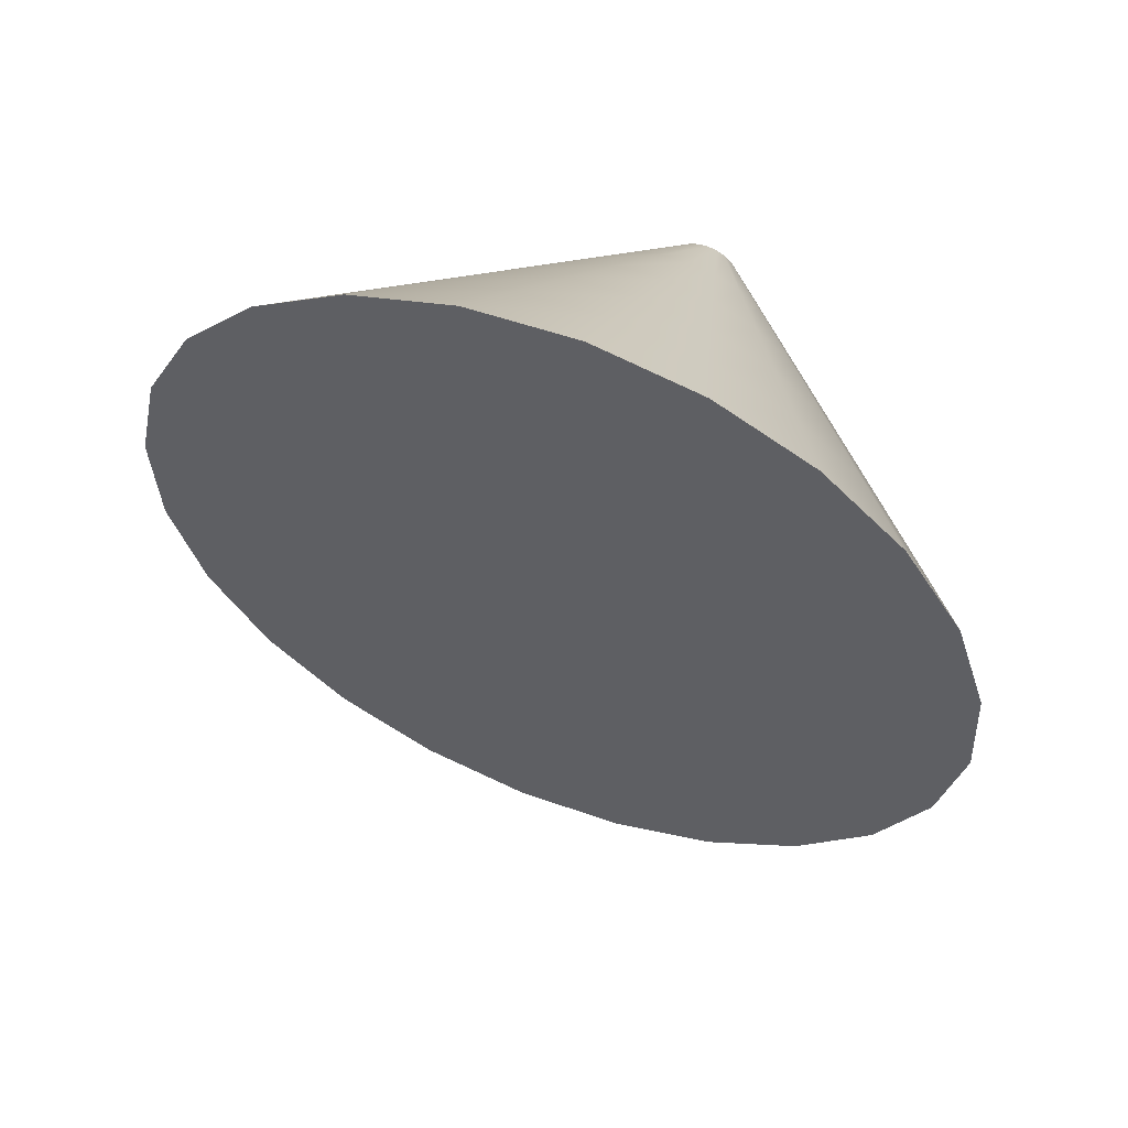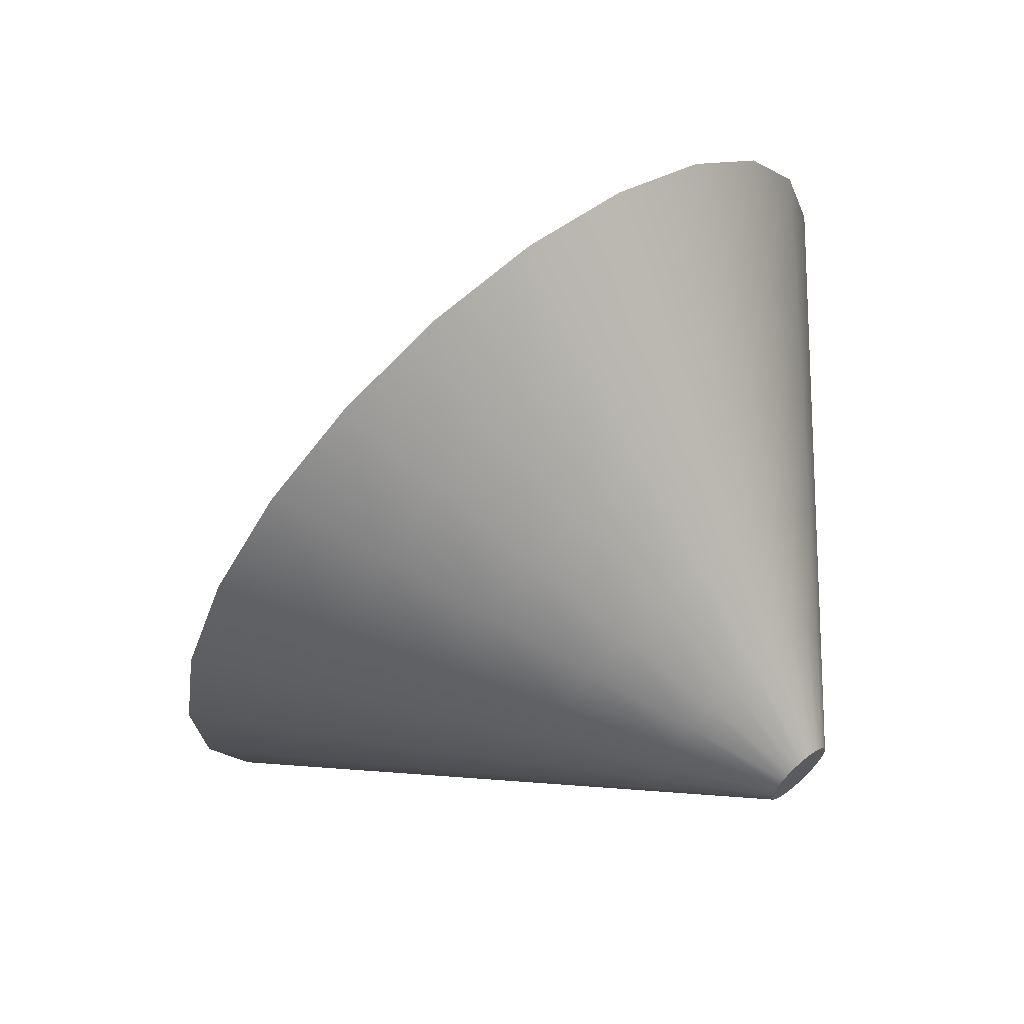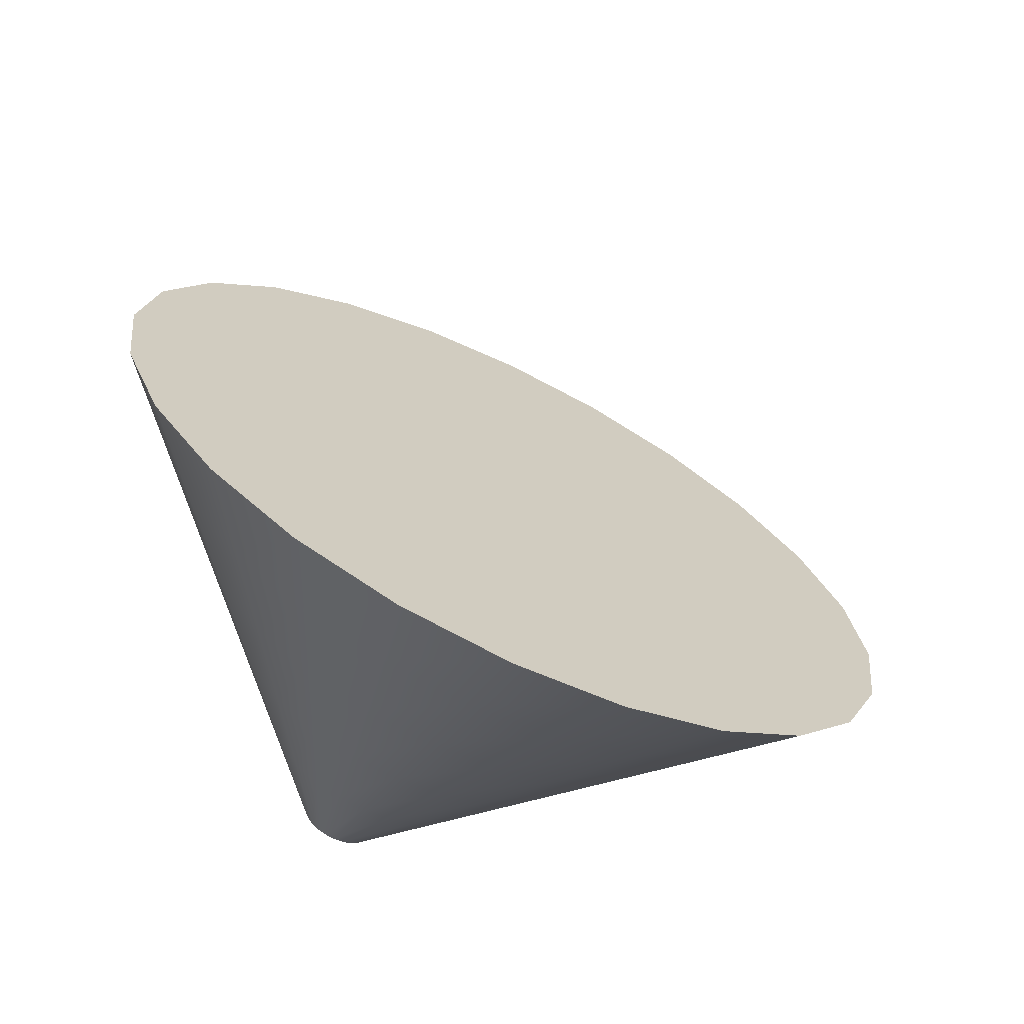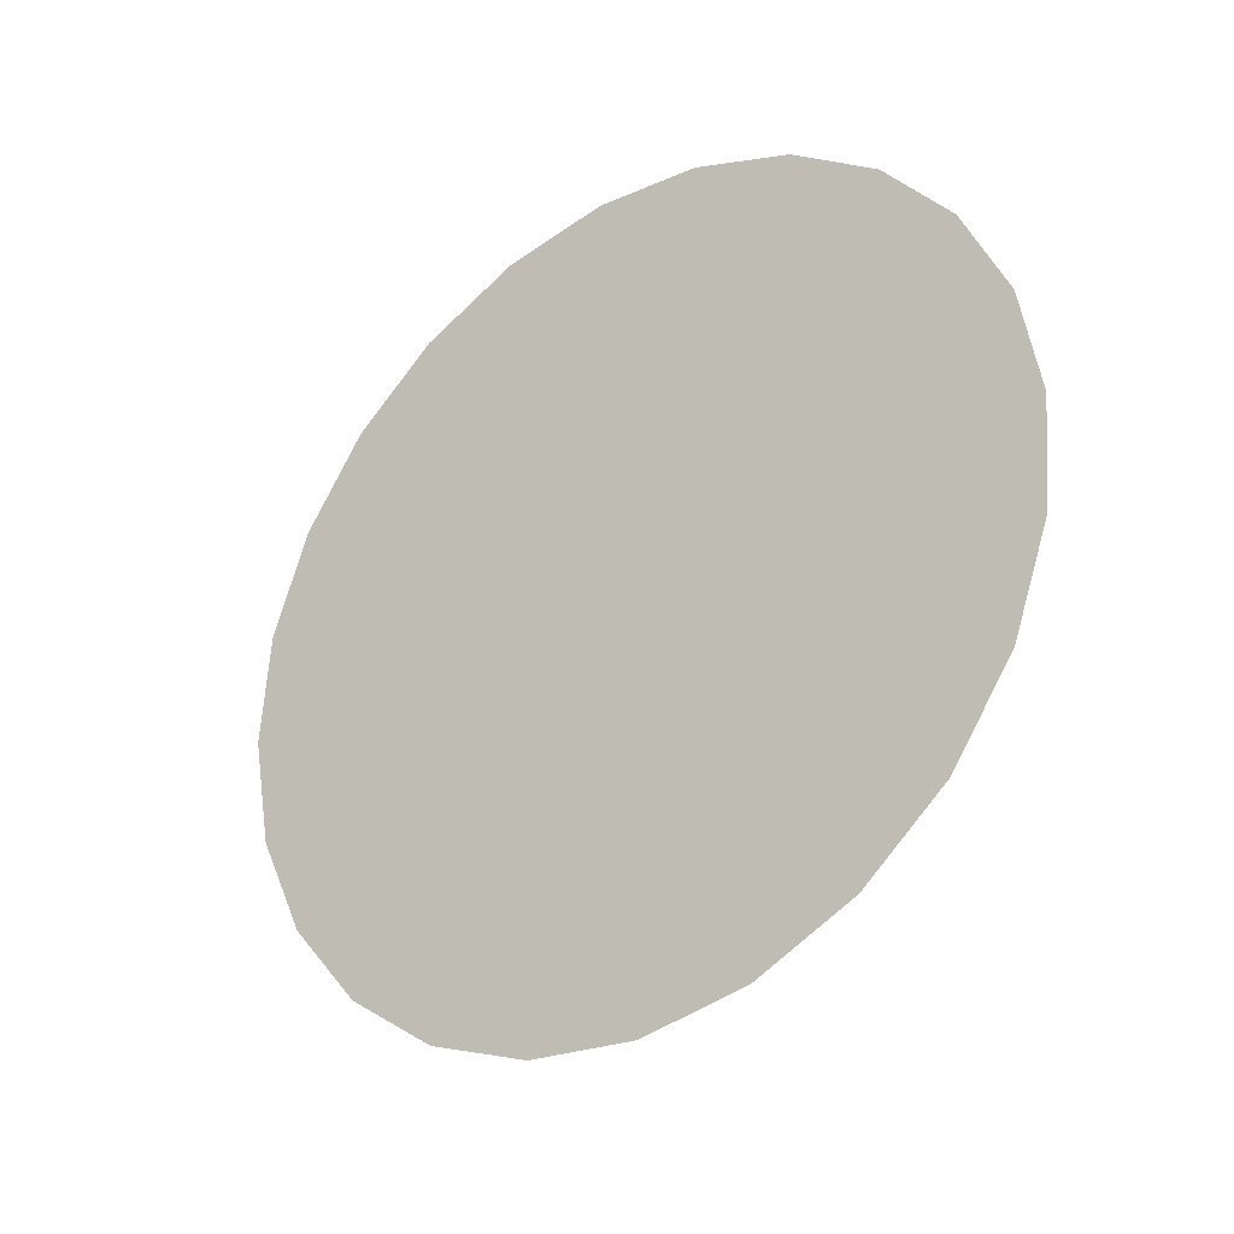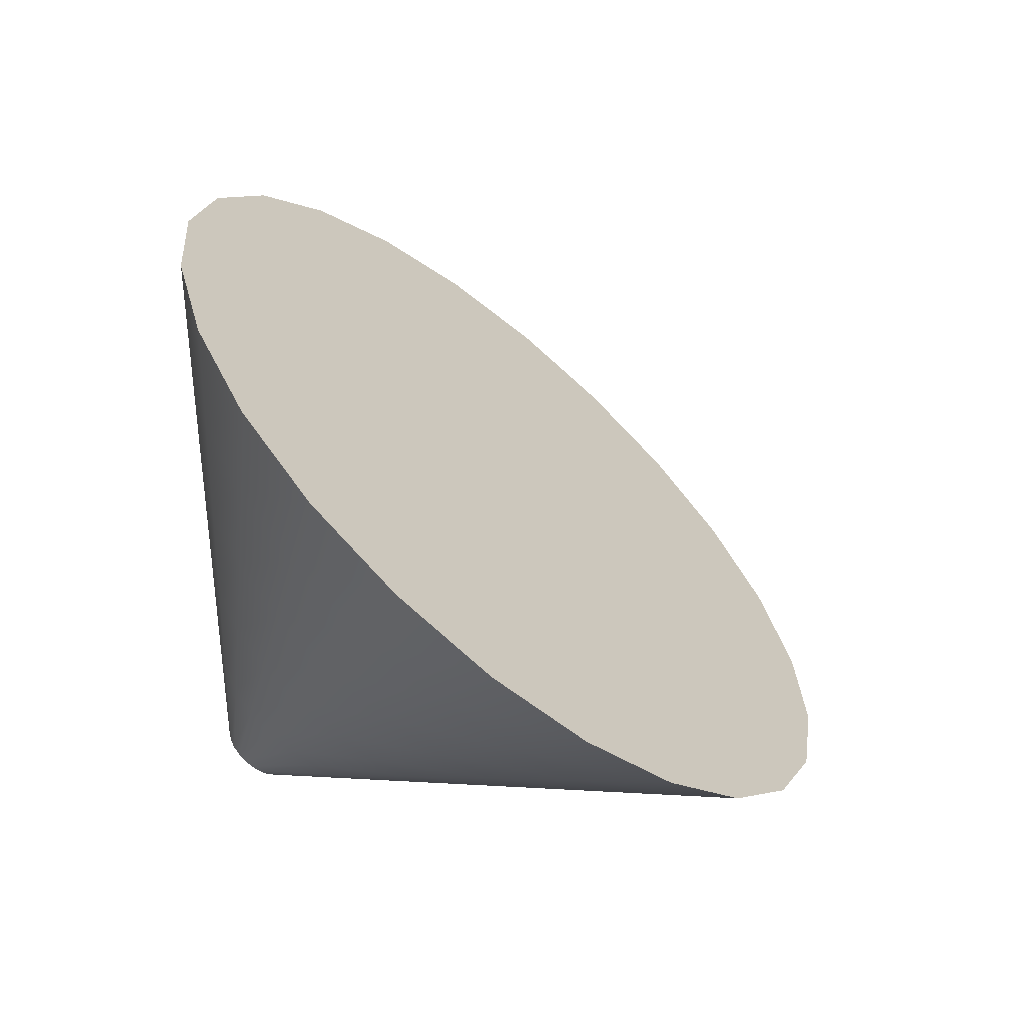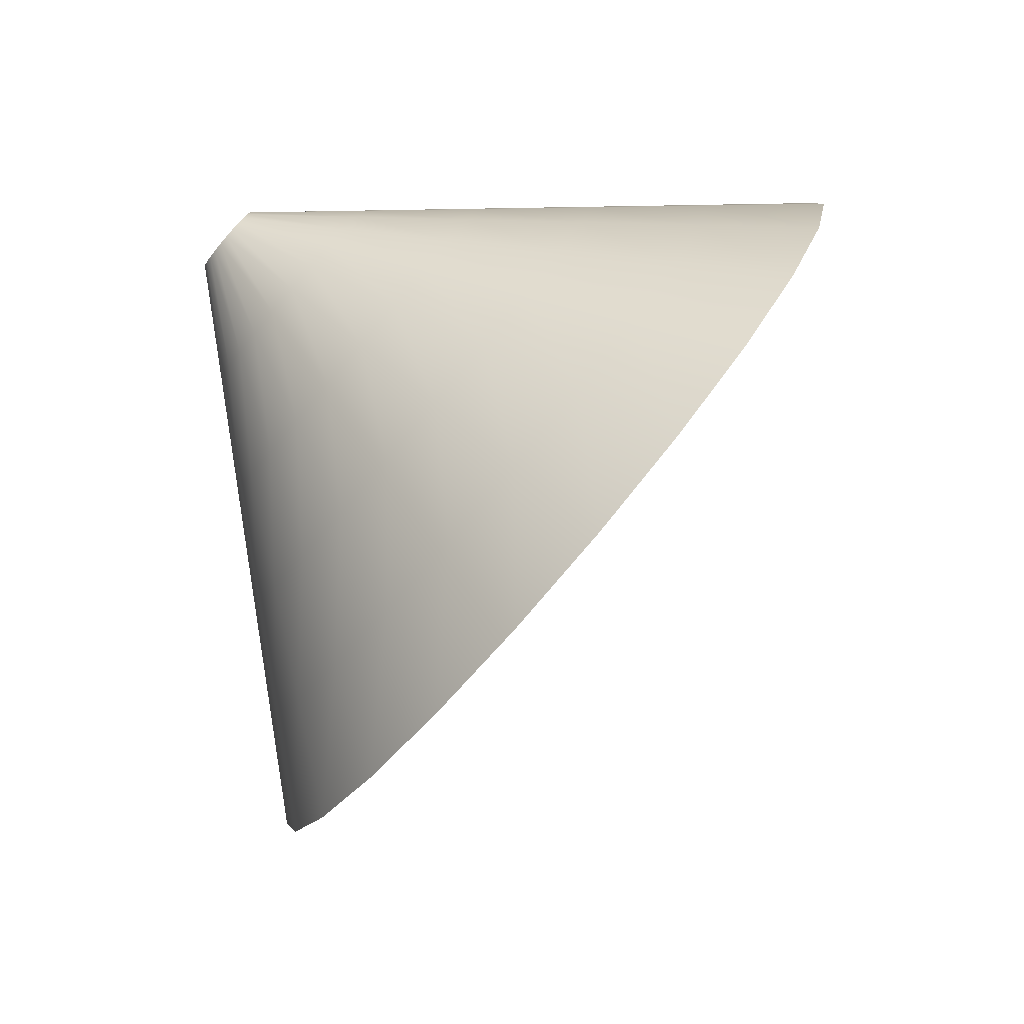
<metadata>
{"format":"obj","ext":"obj","renderer":"f3d","projection":"perspective","resolution":1024,"background":"white","views":[{"elev":-78.2,"azim":157.6,"up":"+Y"},{"elev":-25.2,"azim":99.3,"up":"+Z"},{"elev":53.5,"azim":-129.7,"up":"+Z"},{"elev":41.9,"azim":75.9,"up":"+Z"},{"elev":31.2,"azim":-87.6,"up":"+Z"},{"elev":2.4,"azim":-88.4,"up":"+Y"}]}
</metadata>
<code>
v  -29.58 -135.7 -236.4
v  -33.54 -136.5 -236.6
v  -33.6 -135.7 -235.9
v  -33.21 -137.2 -237.3
v  -32.63 -137.9 -237.9
v  -31.84 -138.4 -238.4
v  -30.91 -138.7 -238.8
v  -29.88 -138.8 -239
v  -28.83 -138.7 -239
v  -27.83 -138.4 -238.9
v  -26.95 -137.9 -238.5
v  -26.25 -137.2 -238.1
v  -25.78 -136.5 -237.5
v  -25.57 -135.7 -236.8
v  -25.63 -134.9 -236.2
v  -25.96 -134.1 -235.5
v  -26.54 -133.5 -234.9
v  -27.32 -133 -234.4
v  -28.26 -132.7 -234
v  -29.29 -132.6 -233.8
v  -30.34 -132.7 -233.8
v  -31.34 -133 -233.9
v  -32.21 -133.5 -234.2
v  -32.91 -134.1 -234.7
v  -33.38 -134.9 -235.3
v  -41.16 -144.5 -229.8
v  -41.35 -142 -227.6
v  -40.12 -146.8 -231.9
v  -38.31 -148.8 -233.8
v  -35.85 -150.3 -235.4
v  -32.9 -151.3 -236.5
v  -29.67 -151.6 -237.2
v  -26.38 -151.3 -237.3
v  -23.25 -150.3 -236.8
v  -20.49 -148.8 -235.8
v  -18.3 -146.8 -234.3
v  -16.82 -144.5 -232.5
v  -16.15 -142 -230.5
v  -16.34 -139.5 -228.3
v  -17.38 -137.1 -226.2
v  -19.19 -135.1 -224.3
v  -21.66 -133.6 -222.7
v  -24.6 -132.6 -221.5
v  -27.83 -132.3 -220.9
v  -31.12 -132.6 -220.8
v  -34.26 -133.6 -221.3
v  -37.01 -135.1 -222.3
v  -39.2 -137.1 -223.7
v  -40.68 -139.5 -225.6
v  -48.79 -152.4 -222.9
v  -49.11 -148.2 -219.3
v  -47.04 -156.4 -226.5
v  -44 -159.7 -229.7
v  -39.85 -162.3 -232.3
v  -34.9 -163.9 -234.3
v  -29.47 -164.5 -235.4
v  -23.93 -163.9 -235.5
v  -18.67 -162.3 -234.7
v  -14.04 -159.7 -233.1
v  -10.35 -156.4 -230.6
v  -7.859 -152.4 -227.5
v  -6.737 -148.2 -224.1
v  -7.058 -144 -220.4
v  -8.801 -140.1 -216.9
v  -11.85 -136.7 -213.7
v  -15.99 -134.2 -211
v  -20.94 -132.5 -209.1
v  -26.37 -132 -208
v  -31.91 -132.5 -207.8
v  -37.17 -134.2 -208.6
v  -41.81 -136.7 -210.3
v  -45.5 -140.1 -212.8
v  -47.98 -144 -215.8
v  -56.41 -160.4 -216.1
v  -56.86 -154.5 -211
v  -53.96 -165.9 -221
v  -49.68 -170.7 -225.6
v  -43.86 -174.3 -229.3
v  -36.9 -176.6 -232
v  -29.26 -177.4 -233.6
v  -21.49 -176.6 -233.8
v  -14.09 -174.3 -232.7
v  -7.576 -170.7 -230.3
v  -2.395 -165.9 -226.9
v  1.103 -160.4 -222.5
v  2.68 -154.5 -217.7
v  2.229 -148.6 -212.6
v  -0.2213 -143.1 -207.6
v  -4.502 -138.4 -203.1
v  -10.32 -134.7 -199.3
v  -17.29 -132.4 -196.6
v  -24.92 -131.7 -195.1
v  -32.7 -132.4 -194.9
v  -40.09 -134.7 -196
v  -46.61 -138.4 -198.3
v  -51.79 -143.1 -201.8
v  -55.28 -148.6 -206.1
v  -64.04 -168.4 -209.2
v  -64.62 -160.8 -202.6
v  -60.88 -175.5 -215.6
v  -55.36 -181.6 -221.4
v  -47.86 -186.3 -226.3
v  -38.89 -189.2 -229.8
v  -29.06 -190.2 -231.8
v  -19.04 -189.2 -232
v  -9.507 -186.3 -230.6
v  -1.118 -181.6 -227.6
v  5.558 -175.5 -223.1
v  10.07 -168.4 -217.6
v  12.1 -160.8 -211.3
v  11.52 -153.2 -204.7
v  8.359 -146.1 -198.3
v  2.843 -140 -192.5
v  -4.656 -135.3 -187.6
v  -13.63 -132.3 -184.1
v  -23.46 -131.3 -182.2
v  -33.48 -132.3 -181.9
v  -43.01 -135.3 -183.3
v  -51.4 -140 -186.4
v  -58.08 -146.1 -190.8
v  -62.59 -153.2 -196.4
v  -71.66 -176.4 -202.3
v  -72.37 -167.1 -194.3
v  -67.8 -185.1 -210.2
v  -61.05 -192.5 -217.3
v  -51.87 -198.3 -223.2
v  -40.89 -201.9 -227.5
v  -28.86 -203.1 -230
v  -16.59 -201.9 -230.3
v  -4.926 -198.3 -228.5
v  5.341 -192.5 -224.8
v  13.51 -185.1 -219.4
v  19.03 -176.4 -212.6
v  21.51 -167.1 -204.9
v  20.8 -157.7 -196.9
v  16.94 -149 -189
v  10.19 -141.6 -181.9
v  1.011 -135.9 -176
v  -9.968 -132.3 -171.7
v  -22 -131 -169.2
v  -34.27 -132.3 -168.9
v  -45.93 -135.9 -170.7
v  -56.2 -141.6 -174.4
v  -64.37 -149 -179.8
v  -69.89 -157.7 -186.6
v  -25.43 -167.1 -199.6
g F09
f 1 2 3
f 1 4 2
f 1 5 4
f 1 6 5
f 1 7 6
f 1 8 7
f 1 9 8
f 1 10 9
f 1 11 10
f 1 12 11
f 1 13 12
f 1 14 13
f 1 15 14
f 1 16 15
f 1 17 16
f 1 18 17
f 1 19 18
f 1 20 19
f 1 21 20
f 1 22 21
f 1 23 22
f 1 24 23
f 1 25 24
f 1 3 25
f 3 26 27
f 3 2 26
f 2 28 26
f 2 4 28
f 4 29 28
f 4 5 29
f 5 30 29
f 5 6 30
f 6 31 30
f 6 7 31
f 7 32 31
f 7 8 32
f 8 33 32
f 8 9 33
f 9 34 33
f 9 10 34
f 10 35 34
f 10 11 35
f 11 36 35
f 11 12 36
f 12 37 36
f 12 13 37
f 13 38 37
f 13 14 38
f 14 39 38
f 14 15 39
f 15 40 39
f 15 16 40
f 16 41 40
f 16 17 41
f 17 42 41
f 17 18 42
f 18 43 42
f 18 19 43
f 19 44 43
f 19 20 44
f 20 45 44
f 20 21 45
f 21 46 45
f 21 22 46
f 22 47 46
f 22 23 47
f 23 48 47
f 23 24 48
f 24 49 48
f 24 25 49
f 25 27 49
f 25 3 27
f 27 50 51
f 27 26 50
f 26 52 50
f 26 28 52
f 28 53 52
f 28 29 53
f 29 54 53
f 29 30 54
f 30 55 54
f 30 31 55
f 31 56 55
f 31 32 56
f 32 57 56
f 32 33 57
f 33 58 57
f 33 34 58
f 34 59 58
f 34 35 59
f 35 60 59
f 35 36 60
f 36 61 60
f 36 37 61
f 37 62 61
f 37 38 62
f 38 63 62
f 38 39 63
f 39 64 63
f 39 40 64
f 40 65 64
f 40 41 65
f 41 66 65
f 41 42 66
f 42 67 66
f 42 43 67
f 43 68 67
f 43 44 68
f 44 69 68
f 44 45 69
f 45 70 69
f 45 46 70
f 46 71 70
f 46 47 71
f 47 72 71
f 47 48 72
f 48 73 72
f 48 49 73
f 49 51 73
f 49 27 51
f 51 74 75
f 51 50 74
f 50 76 74
f 50 52 76
f 52 77 76
f 52 53 77
f 53 78 77
f 53 54 78
f 54 79 78
f 54 55 79
f 55 80 79
f 55 56 80
f 56 81 80
f 56 57 81
f 57 82 81
f 57 58 82
f 58 83 82
f 58 59 83
f 59 84 83
f 59 60 84
f 60 85 84
f 60 61 85
f 61 86 85
f 61 62 86
f 62 87 86
f 62 63 87
f 63 88 87
f 63 64 88
f 64 89 88
f 64 65 89
f 65 90 89
f 65 66 90
f 66 91 90
f 66 67 91
f 67 92 91
f 67 68 92
f 68 93 92
f 68 69 93
f 69 94 93
f 69 70 94
f 70 95 94
f 70 71 95
f 71 96 95
f 71 72 96
f 72 97 96
f 72 73 97
f 73 75 97
f 73 51 75
f 75 98 99
f 75 74 98
f 74 100 98
f 74 76 100
f 76 101 100
f 76 77 101
f 77 102 101
f 77 78 102
f 78 103 102
f 78 79 103
f 79 104 103
f 79 80 104
f 80 105 104
f 80 81 105
f 81 106 105
f 81 82 106
f 82 107 106
f 82 83 107
f 83 108 107
f 83 84 108
f 84 109 108
f 84 85 109
f 85 110 109
f 85 86 110
f 86 111 110
f 86 87 111
f 87 112 111
f 87 88 112
f 88 113 112
f 88 89 113
f 89 114 113
f 89 90 114
f 90 115 114
f 90 91 115
f 91 116 115
f 91 92 116
f 92 117 116
f 92 93 117
f 93 118 117
f 93 94 118
f 94 119 118
f 94 95 119
f 95 120 119
f 95 96 120
f 96 121 120
f 96 97 121
f 97 99 121
f 97 75 99
f 99 122 123
f 99 98 122
f 98 124 122
f 98 100 124
f 100 125 124
f 100 101 125
f 101 126 125
f 101 102 126
f 102 127 126
f 102 103 127
f 103 128 127
f 103 104 128
f 104 129 128
f 104 105 129
f 105 130 129
f 105 106 130
f 106 131 130
f 106 107 131
f 107 132 131
f 107 108 132
f 108 133 132
f 108 109 133
f 109 134 133
f 109 110 134
f 110 135 134
f 110 111 135
f 111 136 135
f 111 112 136
f 112 137 136
f 112 113 137
f 113 138 137
f 113 114 138
f 114 139 138
f 114 115 139
f 115 140 139
f 115 116 140
f 116 141 140
f 116 117 141
f 117 142 141
f 117 118 142
f 118 143 142
f 118 119 143
f 119 144 143
f 119 120 144
f 120 145 144
f 120 121 145
f 121 123 145
f 121 99 123
f 146 123 122
f 146 122 124
f 146 124 125
f 146 125 126
f 146 126 127
f 146 127 128
f 146 128 129
f 146 129 130
f 146 130 131
f 146 131 132
f 146 132 133
f 146 133 134
f 146 134 135
f 146 135 136
f 146 136 137
f 146 137 138
f 146 138 139
f 146 139 140
f 146 140 141
f 146 141 142
f 146 142 143
f 146 143 144
f 146 144 145
f 146 145 123

</code>
